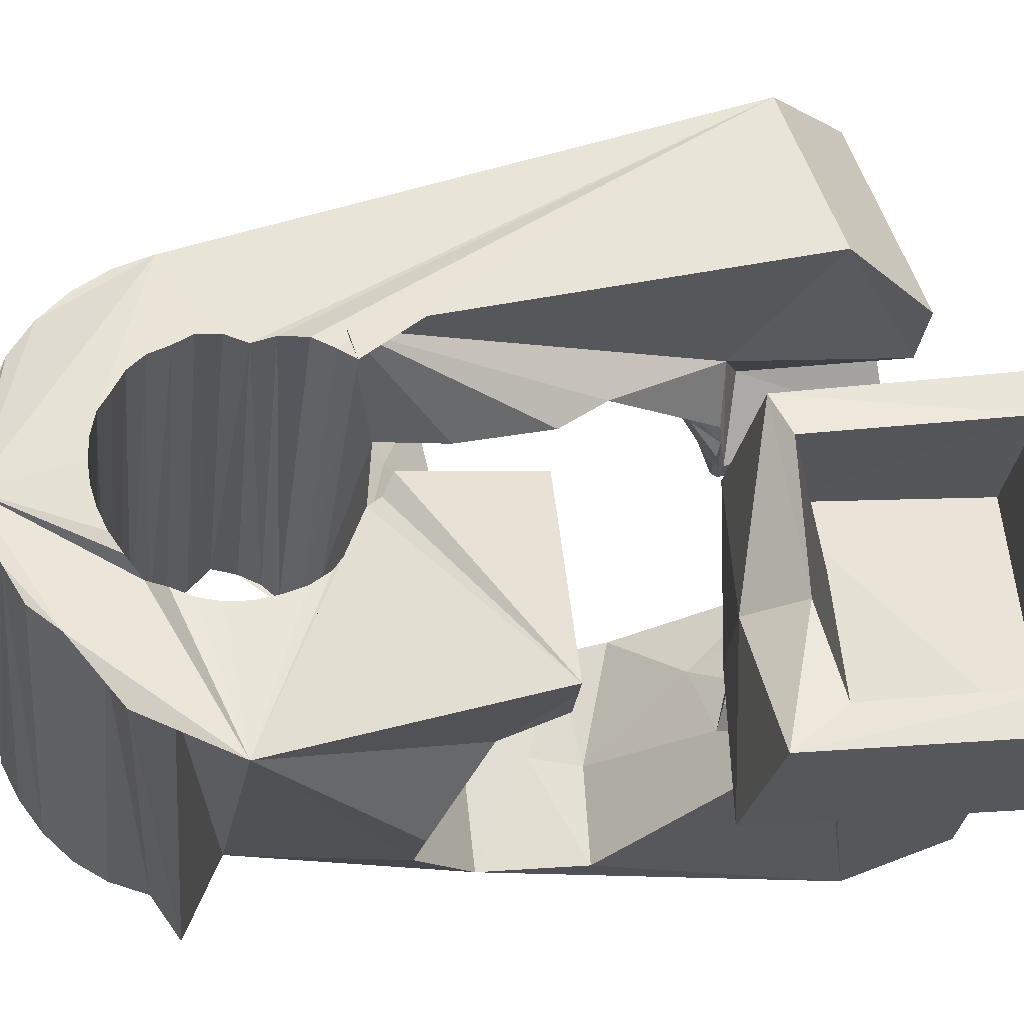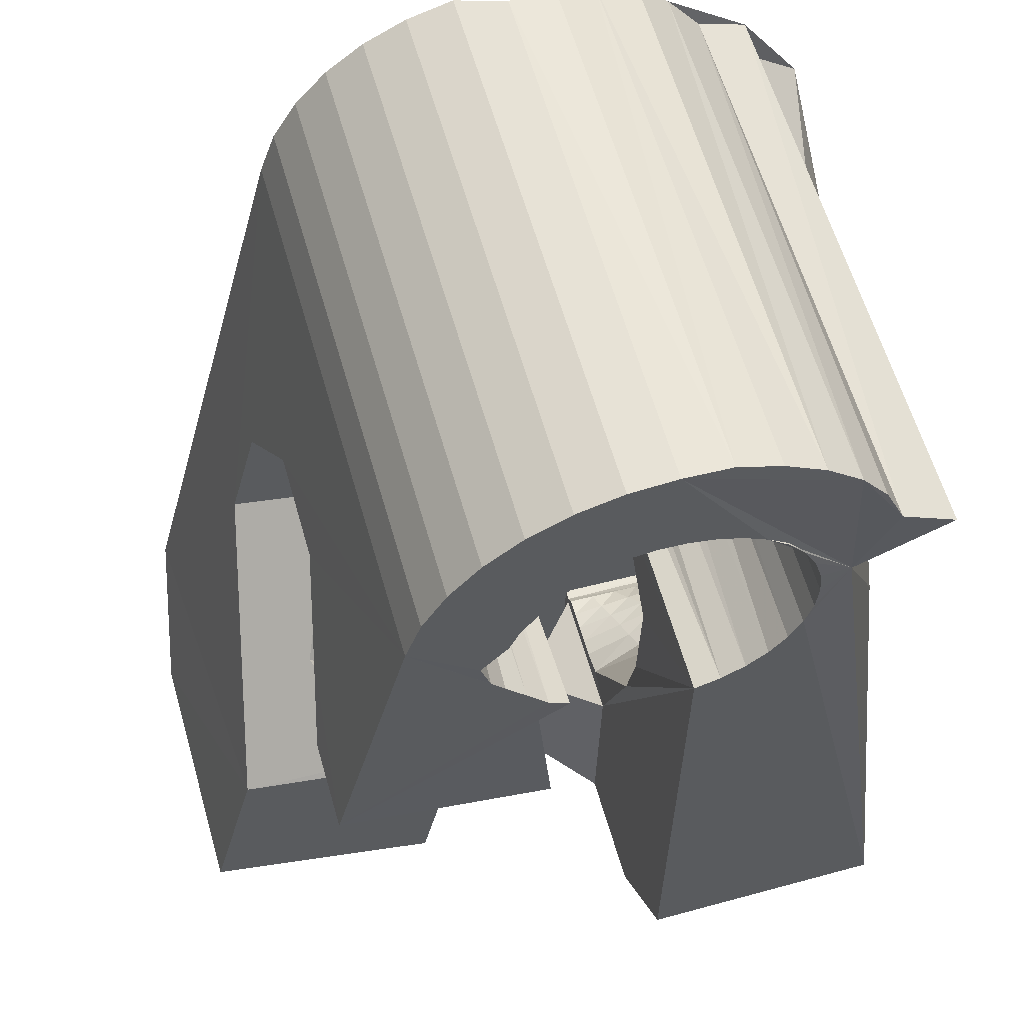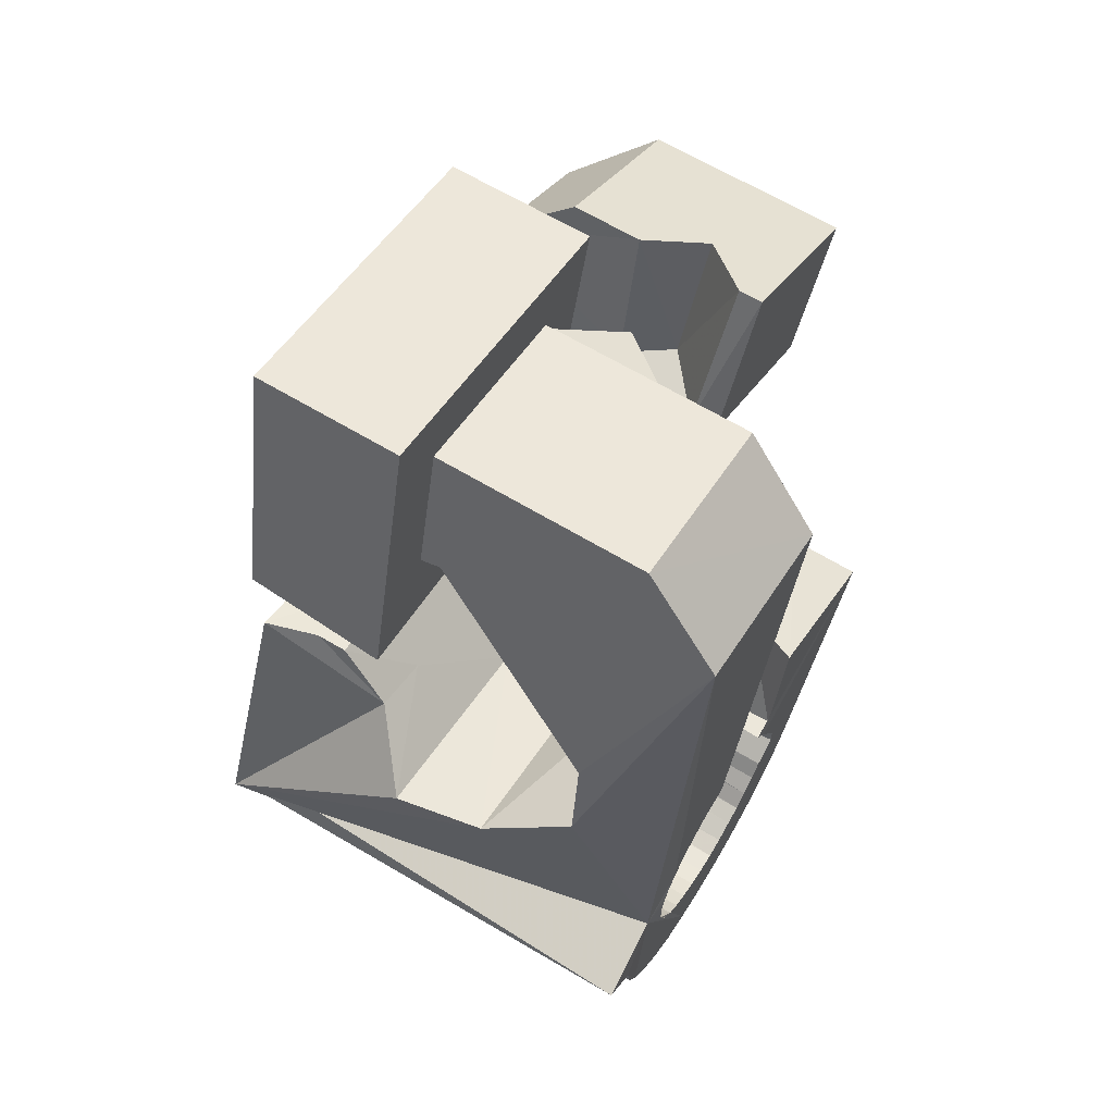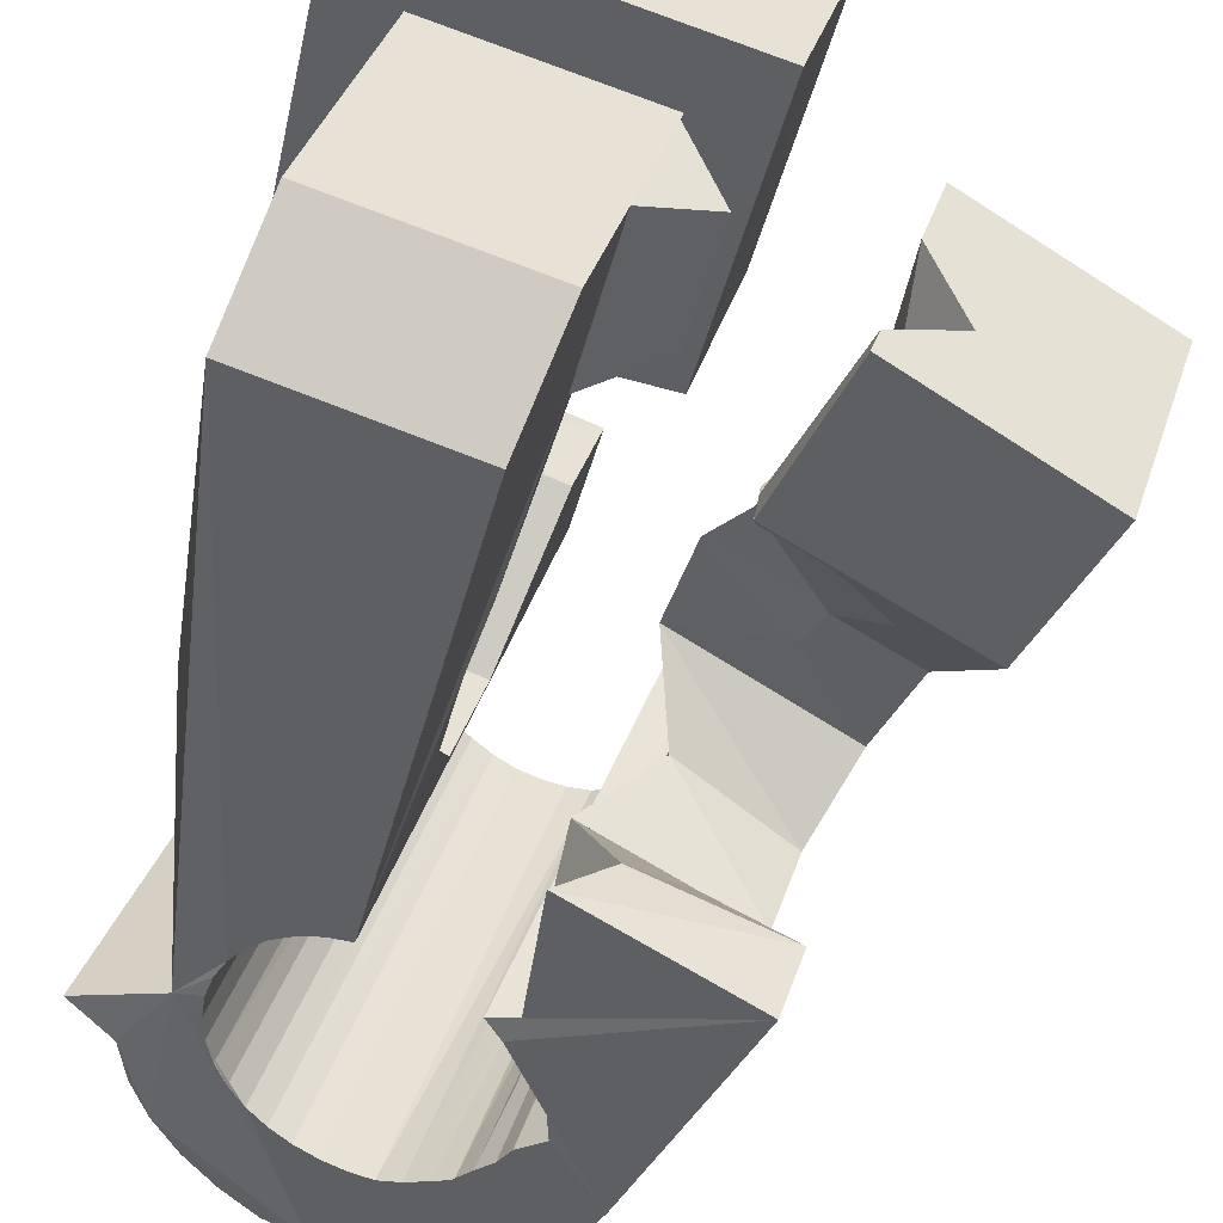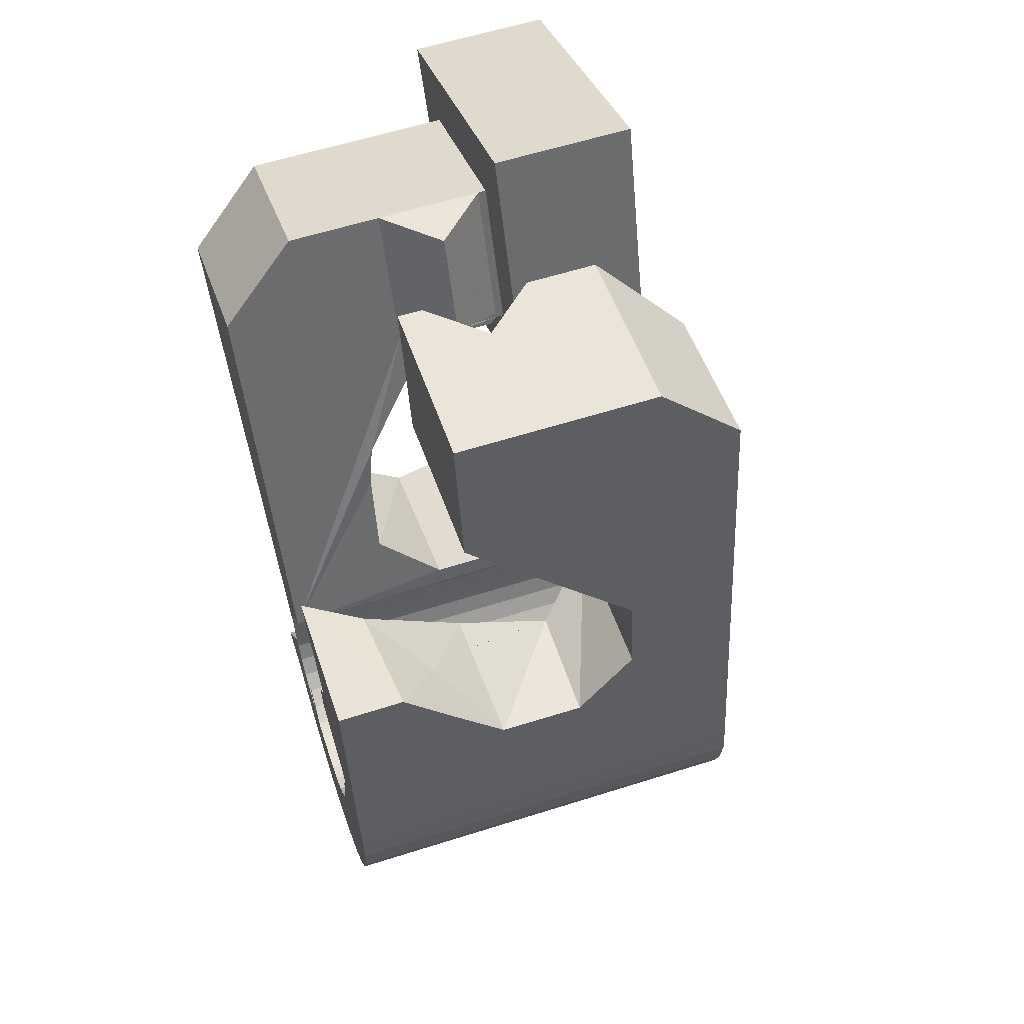
<metadata>
{"format":"obj","ext":"obj","renderer":"f3d","projection":"perspective","resolution":1024,"background":"white","views":[{"elev":78.0,"azim":-95.6,"up":"+Y"},{"elev":-23.6,"azim":179.4,"up":"+Y"},{"elev":49.4,"azim":-75.3,"up":"+Z"},{"elev":-56.3,"azim":-14.2,"up":"+Y"},{"elev":33.5,"azim":58.0,"up":"+Z"}]}
</metadata>
<code>
v -0.0563 -0.03797 0.0466
v -0.04377 -0.02712 -0.04917
v -0.05306 0.01227 0.07942
v -0.05239 -0.026 0.06318
v -0.05659 -0.02335 -0.05616
v -0.05157 0.01946 0.02628
v -0.04904 -0.02484 -0.06056
v -0.05195 -0.01535 0.006846
v -0.05139 -0.01404 -0.01057
v -0.04637 -0.02467 -0.06684
v -0.04606 0.0373 0.08297
v -0.05034 0.003122 -0.01916
v -0.04503 0.01391 0.07245
v -0.04496 0.04311 0.03241
v -0.04417 0.01802 0.03873
v -0.04273 -0.02497 -0.07196
v -0.04211 0.01077 0.06839
v -0.03973 0.01273 0.04129
v -0.04134 0.01432 0.04187
v -0.04942 0.01913 -0.01678
v -0.03986 -0.02932 -0.04684
v -0.03955 -0.02887 -0.05063
v -0.03947 -0.02997 -0.04307
v -0.03876 0.0363 0.07562
v -0.0372 0.02464 -0.005876
v -0.0385 -0.02864 -0.05431
v -0.03836 -0.03078 -0.0395
v -0.03784 -0.02569 -0.07642
v -0.03846 0.03851 0.04177
v -0.03678 -0.02864 -0.05774
v -0.03519 0.03208 0.00479
v -0.03658 -0.03174 -0.03624
v -0.03652 -0.01893 0.007362
v -0.03377 0.03743 0.005617
v -0.03524 -0.001871 0.02683
v -0.03447 -0.02885 -0.06079
v -0.03423 -0.0328 -0.0334
v -0.03456 -0.0174 -0.001
v -0.03371 0.04762 0.005971
v -0.03221 -0.02677 -0.07994
v -0.03172 0.000946 0.02816
v -0.04067 0.05544 -0.03751
v -0.03164 -0.02928 -0.06334
v -0.03135 -0.03393 -0.03113
v -0.03259 0.05186 -0.04691
v -0.02913 0.001997 0.03134
v -0.03216 0.05294 -0.05286
v -0.0284 -0.02991 -0.0653
v -0.02823 0.0127 0.02761
v -0.02808 -0.03508 -0.02947
v -0.02756 -0.00326 0.0295
v -0.02711 0.01045 0.04111
v -0.02692 0.02151 -0.006456
v -0.02631 0.003373 0.03395
v -0.02611 -0.02811 -0.08251
v -0.02552 0.05119 -0.05563
v -0.02592 0.009517 0.04096
v -0.0256 -0.001686 0.03157
v -0.02501 -0.009245 0.02398
v -0.02491 -0.03069 -0.06668
v -0.02455 -0.03621 -0.0285
v -0.02453 -0.008763 0.06629
v -0.02442 0.005847 0.06825
v -0.02353 -0.04711 0.04634
v -0.0235 2.9e-05 0.03343
v -0.02349 0.004749 0.03657
v -0.02334 0.003994 0.07917
v -0.02287 0.03506 0.004974
v -0.02307 0.02427 0.02958
v -0.021 0.05153 -0.06068
v -0.02147 0.02619 0.03961
v -0.02142 0.01695 0.08096
v -0.0214 0.001745 0.03529
v -0.02127 -0.03159 -0.06751
v -0.02269 0.03146 0.03916
v -0.02099 0.02116 0.07411
v -0.02067 0.006124 0.03919
v -0.0207 -0.006126 0.03338
v -0.02033 0.0368 0.04103
v -0.01953 -0.02988 -0.08297
v -0.01941 -0.03518 0.06291
v -0.01929 0.003461 0.03714
v -0.01926 -0.003994 0.03442
v -0.0189 -0.01896 -0.01102
v -0.01843 0.04723 -0.03604
v -0.01857 -0.02056 0.004834
v -0.01755 -0.02061 0.01308
v -0.01823 0.04727 -0.03984
v -0.01794 0.04694 -0.03221
v -0.01787 -0.001938 0.03552
v -0.01757 -0.03259 -0.06774
v -0.01726 0.04725 -0.04354
v -0.01719 0.005177 0.039
v -0.0169 0.04588 -0.02868
v -0.01713 0.03028 0.07544
v -0.01665 0.05016 -0.06552
v -0.01648 0.000118 0.03662
v -0.01641 0.02904 0.08272
v -0.016 -0.006379 -0.02056
v -0.01556 0.04719 -0.04697
v -0.01505 0.0453 -0.02531
v -0.01512 -0.01462 0.0383
v -0.0151 0.002174 0.03772
v -0.01476 -0.01855 0.06527
v -0.01391 -0.03367 -0.06738
v -0.01371 0.004229 0.03882
v -0.01397 -0.009212 0.03731
v -0.01395 0.045 -0.05035
v -0.01308 -0.03174 -0.08262
v -0.01239 0.0438 -0.02321
v -0.01291 -0.006301 0.03727
v -0.01224 -0.003905 0.03761
v -0.01177 0.008746 -0.01842
v -0.01157 -0.00151 0.03795
v -0.0106 0.0489 -0.06855
v -0.0109 0.000887 0.03829
v -0.003367 -0.04113 -0.03294
v -0.01045 0.04682 -0.05262
v -0.01069 -0.03478 -0.06587
v -0.01023 0.003281 0.03863
v -0.007375 0.04757 -0.02006
v -0.009892 0.004249 0.03998
v -0.00988 0.004108 0.04095
v -0.009517 0.000181 0.06792
v -0.0095 0.005654 0.04018
v -0.009125 0.001586 0.06812
v -0.007713 -0.04001 -0.0329
v -0.007101 0.04631 -0.05453
v -0.007636 -0.03593 -0.06381
v -0.005442 0.04397 -0.01799
v -0.006857 -0.03371 -0.081
v -0.006406 0.02424 0.003176
v -0.005681 -0.044 -0.009155
v -0.004364 0.01024 0.0371
v -0.005079 0.001616 0.07196
v -0.004836 0.04768 -0.0715
v -0.004838 -0.04077 -0.03533
v -0.004885 -0.03697 -0.06185
v -0.003654 0.04532 -0.05591
v -0.002357 0.04486 -0.01602
v -0.002667 0.03724 0.005079
v -0.003021 -0.008447 0.04344
v 0.00342 -0.03495 -0.0102
v -0.002749 -0.01139 0.06366
v -0.002016 -0.04114 -0.03813
v -0.003035 -0.03791 -0.05886
v 0.000158 -0.01117 -0.02264
v -0.001094 -0.03572 -0.07818
v 0.000717 -0.04151 -0.04081
v -0.000857 -0.03893 -0.05598
v -6e-05 0.04426 -0.05675
v 0.002798 -0.04155 -0.04448
v 0.000534 -0.03979 -0.0527
v 0.00092 0.003985 0.03126
v 0.00082 0.03027 0.03971
v 0.004139 -0.04136 -0.04881
v 0.00149 0.02509 0.07528
v 0.001668 -0.002969 0.07896
v 0.00086 0.04349 -0.07262
v 0.01222 0.002262 -0.01969
v 0.003637 0.04325 -0.05698
v 0.003999 -0.0377 -0.07426
v 0.007303 0.04217 -0.05662
v 0.007999 0.01403 -0.007934
v 0.007668 0.02756 0.03687
v 0.007756 -0.02498 0.03338
v 0.008131 0.0441 -0.07186
v 0.008232 -0.0237 0.03223
v 0.008233 -0.03958 -0.06939
v 0.008666 0.02206 0.08251
v 0.008903 -0.02131 0.03257
v 0.008407 -0.02021 0.03413
v 0.008749 -0.01871 0.03296
v 0.009093 -0.01606 0.03274
v 0.02122 0.03334 -0.02097
v 0.009297 0.01146 0.007643
v 0.01081 0.04105 -0.05558
v 0.01079 -0.01404 0.03355
v 0.01145 -0.04128 -0.06373
v 0.01281 -0.01216 0.03354
v 0.01165 -0.02455 0.03142
v 0.01373 0.007683 0.01567
v 0.01287 -0.0222 0.03081
v 0.01312 -0.03034 0.06051
v 0.01354 -0.04275 -0.05751
v 0.0158 0.03653 -0.01971
v 0.01379 0.03991 -0.05346
v 0.01406 -0.01984 0.03016
v 0.01435 0.04213 -0.07024
v 0.01438 -0.02606 0.06111
v 0.02105 -0.004114 0.03479
v 0.01507 -0.02539 0.03062
v 0.01528 -0.01749 0.02954
v 0.01532 -0.02579 -0.01887
v 0.01653 -0.01517 0.02899
v 0.01684 -0.02309 0.02906
v 0.01823 0.03457 -0.02262
v 0.0168 0.03879 -0.0515
v 0.01774 -0.01282 0.02837
v 0.0185 -0.02623 0.02982
v 0.0186 -0.0208 0.0275
v 0.02061 0.03313 -0.02617
v 0.01904 0.03776 -0.04862
v 0.01965 -0.007386 0.06375
v 0.02012 0.04012 -0.06742
v 0.02037 -0.0185 0.02594
v 0.02047 -0.006362 0.02037
v 0.02081 -0.02399 0.02731
v 0.02085 0.03436 -0.03066
v 0.02026 0.03692 -0.04514
v 0.02197 -0.01453 0.03719
v 0.0199 0.03532 -0.0345
v 0.02182 0.03603 -0.04196
v 0.02213 -0.01621 0.02438
v 0.02157 0.03554 -0.03813
v 0.02312 -0.02174 0.0248
v 0.02312 0.005002 0.06551
v 0.02332 -0.05142 -0.01538
v 0.02389 -0.01391 0.02282
v 0.0297 0.02051 0.05211
v 0.02477 0.008012 -0.002467
v 0.02521 0.03814 -0.0635
v 0.02543 -0.0195 0.02228
v 0.02621 -0.01895 0.05984
v 0.02674 -0.03928 -0.01357
v 0.02706 0.006537 0.003412
v 0.02708 -0.02933 -0.02084
v 0.02756 -0.01733 -0.02935
v 0.02774 -0.01725 0.01977
v 0.02944 0.03626 -0.05863
v 0.03005 -0.01501 0.01726
v 0.03177 -0.002174 -0.02729
v 0.03266 0.03456 -0.05297
v 0.03471 0.03294 -0.04677
v 0.03726 0.006298 -0.01502
v 0.03941 -0.03278 0.02588
v 0.04079 0.003153 0.000188
v 0.04534 -0.03806 0.05145
v 0.05523 -0.002698 0.05646
v 0.05586 0.01447 0.04448
f 166 236 238
f 166 238 184
f 164 235 221
f 235 237 221
f 237 226 221
f 226 176 221
f 176 164 221
f 160 232 164
f 232 235 164
f 160 147 228
f 160 228 232
f 172 190 211
f 190 224 211
f 211 191 172
f 211 224 204
f 211 204 191
f 20 113 53
f 113 132 53
f 132 31 53
f 31 25 53
f 25 20 53
f 99 113 12
f 113 20 12
f 99 12 84
f 12 9 84
f 84 9 38
f 9 8 38
f 8 33 38
f 33 86 38
f 86 84 38
f 123 124 142
f 124 144 142
f 142 102 123
f 142 144 104
f 142 104 102
f 104 144 124
f 122 120 106
f 122 106 93
f 35 33 8
f 35 8 18
f 41 35 18
f 46 41 18
f 54 46 18
f 66 54 18
f 77 66 18
f 122 93 77
f 18 122 77
f 86 33 87
f 33 35 59
f 35 51 59
f 51 78 59
f 78 107 59
f 107 87 59
f 87 33 59
f 103 106 116
f 106 120 116
f 103 82 93
f 103 93 106
f 82 66 77
f 82 77 93
f 97 103 114
f 103 116 114
f 97 73 82
f 97 82 103
f 82 73 66
f 73 54 66
f 90 97 112
f 97 114 112
f 90 65 73
f 90 73 97
f 73 65 54
f 65 46 54
f 83 90 111
f 90 112 111
f 83 58 65
f 83 65 90
f 65 58 46
f 58 41 46
f 83 111 107
f 83 107 78
f 58 83 78
f 58 78 51
f 58 51 41
f 51 35 41
f 166 168 181
f 166 181 192
f 231 226 237
f 231 237 236
f 229 231 236
f 223 229 236
f 216 223 236
f 208 216 236
f 200 208 236
f 166 192 200
f 236 166 200
f 176 226 182
f 226 231 207
f 231 219 207
f 219 199 207
f 199 180 207
f 180 182 207
f 182 226 207
f 183 181 171
f 181 168 171
f 183 196 192
f 183 192 181
f 196 208 200
f 196 200 192
f 188 183 173
f 183 171 173
f 188 201 196
f 188 196 183
f 196 201 208
f 201 216 208
f 193 188 174
f 188 173 174
f 193 206 201
f 193 201 188
f 201 206 216
f 206 223 216
f 195 193 178
f 193 174 178
f 195 214 206
f 195 206 193
f 206 214 223
f 214 229 223
f 195 178 180
f 195 180 199
f 214 195 199
f 214 199 219
f 214 219 229
f 219 231 229
f 19 52 57
f 52 125 57
f 125 122 57
f 122 18 57
f 18 19 57
f 171 168 166
f 117 133 143
f 204 217 220
f 117 143 147
f 191 204 220
f 191 220 175
f 173 171 166
f 174 173 166
f 178 174 166
f 180 178 166
f 184 190 172
f 166 184 172
f 180 166 172
f 180 172 191
f 182 180 191
f 117 147 160
f 182 191 175
f 176 182 175
f 164 176 175
f 160 164 175
f 175 117 160
f 227 225 218
f 227 218 185
f 228 227 185
f 239 238 236
f 232 228 185
f 240 239 236
f 240 236 237
f 232 185 234
f 235 232 234
f 234 240 237
f 237 235 234
f 161 151 91
f 151 74 91
f 91 105 163
f 91 163 161
f 105 119 177
f 105 177 163
f 119 129 187
f 119 187 177
f 129 138 198
f 129 198 187
f 138 146 203
f 138 203 198
f 146 150 210
f 146 210 203
f 150 153 210
f 153 213 210
f 153 156 213
f 156 215 213
f 156 152 212
f 156 212 215
f 152 149 212
f 149 209 212
f 149 145 209
f 145 202 209
f 145 137 197
f 145 197 202
f 137 127 186
f 137 186 197
f 127 117 175
f 127 175 186
f 130 140 50
f 140 61 50
f 50 44 121
f 50 121 130
f 44 37 110
f 44 110 121
f 37 32 101
f 37 101 110
f 32 27 94
f 32 94 101
f 27 23 94
f 23 89 94
f 23 21 89
f 21 85 89
f 21 22 88
f 21 88 85
f 22 26 92
f 22 92 88
f 26 30 100
f 26 100 92
f 30 36 108
f 30 108 100
f 36 43 108
f 43 118 108
f 43 48 118
f 48 128 118
f 48 60 139
f 48 139 128
f 60 74 139
f 74 151 139
f 233 234 185
f 233 185 179
f 179 169 233
f 169 230 233
f 169 162 222
f 169 222 230
f 162 148 205
f 162 205 222
f 148 131 189
f 148 189 205
f 131 109 167
f 131 167 189
f 109 80 159
f 109 159 167
f 80 55 159
f 55 136 159
f 55 40 115
f 55 115 136
f 40 28 115
f 28 96 115
f 28 16 70
f 28 70 96
f 16 10 56
f 16 56 70
f 10 7 56
f 7 47 56
f 7 5 47
f 5 45 47
f 5 2 45
f 2 42 45
f 132 141 68
f 141 39 68
f 39 34 68
f 34 31 68
f 31 132 68
f 39 141 140
f 175 220 240
f 159 136 115
f 205 189 167
f 47 45 42
f 70 56 47
f 70 47 42
f 233 230 222
f 115 96 70
f 159 115 70
f 159 70 42
f 205 167 159
f 234 233 222
f 222 205 159
f 234 222 159
f 39 140 130
f 39 130 121
f 42 39 121
f 42 121 110
f 42 110 101
f 42 101 94
f 42 94 89
f 42 89 85
f 42 85 88
f 42 88 92
f 42 92 100
f 42 100 108
f 159 42 108
f 159 108 118
f 159 118 128
f 159 128 139
f 159 139 151
f 159 151 161
f 159 161 163
f 159 163 177
f 234 159 177
f 234 177 187
f 234 187 198
f 234 198 203
f 234 203 210
f 234 210 213
f 234 213 215
f 234 215 212
f 240 234 212
f 186 175 240
f 197 186 240
f 202 197 240
f 209 202 240
f 212 209 240
f 225 227 194
f 227 228 194
f 228 147 194
f 147 143 194
f 143 225 194
f 218 225 133
f 225 143 133
f 49 52 19
f 17 63 67
f 6 49 19
f 17 67 3
f 6 19 17
f 17 3 6
f 67 63 126
f 125 52 49
f 158 67 126
f 125 49 154
f 126 125 154
f 126 154 158
f 170 98 72
f 98 11 72
f 11 3 72
f 3 67 72
f 67 158 72
f 158 170 72
f 29 79 75
f 29 75 14
f 98 95 24
f 11 98 24
f 24 29 14
f 14 11 24
f 157 95 98
f 75 79 155
f 157 98 170
f 165 75 155
f 165 155 157
f 170 165 157
f 135 13 76
f 13 24 76
f 24 95 76
f 95 157 76
f 157 135 76
f 134 15 13
f 13 135 134
f 13 15 29
f 13 29 24
f 15 134 71
f 134 155 71
f 155 79 71
f 79 29 71
f 29 15 71
f 134 135 157
f 134 157 155
f 165 170 154
f 170 158 154
f 14 75 69
f 75 165 69
f 165 154 69
f 154 49 69
f 49 6 69
f 6 14 69
f 11 14 3
f 14 6 3
f 224 190 184
f 217 204 224
f 224 184 238
f 239 217 224
f 224 238 239
f 4 81 62
f 81 104 62
f 104 124 62
f 124 126 62
f 126 63 62
f 63 17 62
f 17 4 62
f 218 133 117
f 61 64 1
f 40 55 80
f 109 131 148
f 2 5 7
f 7 10 16
f 2 7 16
f 162 169 179
f 16 28 40
f 16 40 80
f 2 16 80
f 80 109 148
f 162 179 185
f 80 148 162
f 80 162 185
f 218 117 127
f 218 127 137
f 185 218 137
f 185 137 145
f 185 145 149
f 185 149 152
f 185 152 156
f 185 156 153
f 185 153 150
f 185 150 146
f 80 185 146
f 80 146 138
f 80 138 129
f 80 129 119
f 80 119 105
f 80 105 91
f 80 91 74
f 80 74 60
f 80 60 48
f 80 48 43
f 2 80 43
f 2 43 36
f 2 36 30
f 2 30 26
f 2 26 22
f 2 22 21
f 2 21 23
f 2 23 27
f 1 2 27
f 50 61 1
f 44 50 1
f 37 44 1
f 32 37 1
f 27 32 1
f 116 120 122
f 140 141 132
f 104 81 64
f 140 132 113
f 102 104 64
f 102 64 61
f 114 116 122
f 112 114 122
f 111 112 122
f 107 111 122
f 126 124 123
f 125 126 123
f 122 125 123
f 107 122 123
f 107 123 102
f 87 107 102
f 140 113 99
f 87 102 61
f 86 87 61
f 84 86 61
f 99 84 61
f 61 140 99
f 25 31 34
f 4 17 19
f 1 4 19
f 25 34 39
f 25 39 42
f 20 25 42
f 12 20 42
f 12 42 2
f 9 12 2
f 9 2 1
f 1 19 18
f 1 18 8
f 1 8 9
f 240 220 239
f 220 217 239
f 81 4 64
f 4 1 64

</code>
